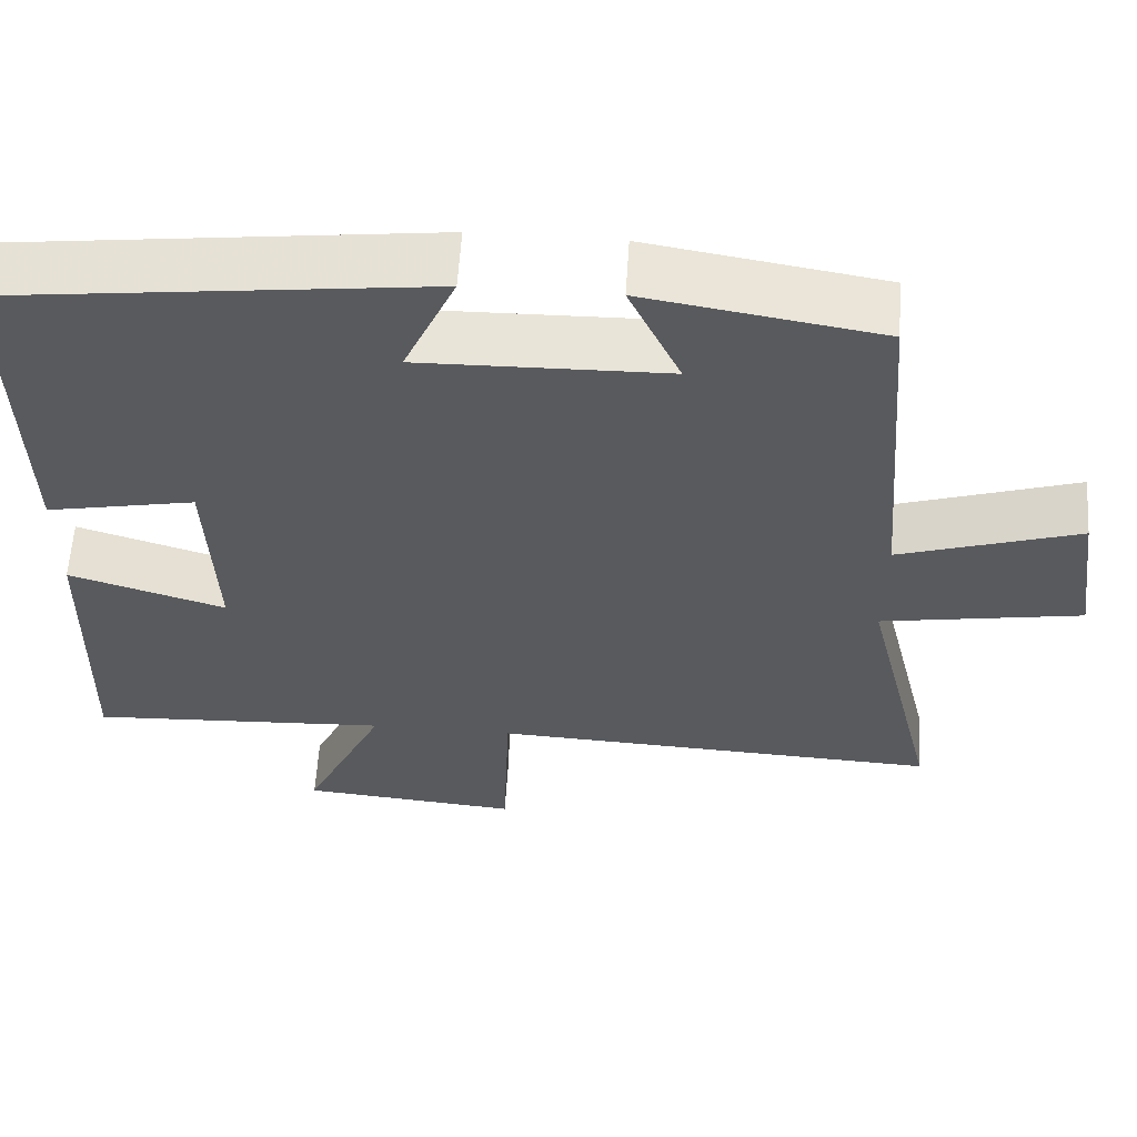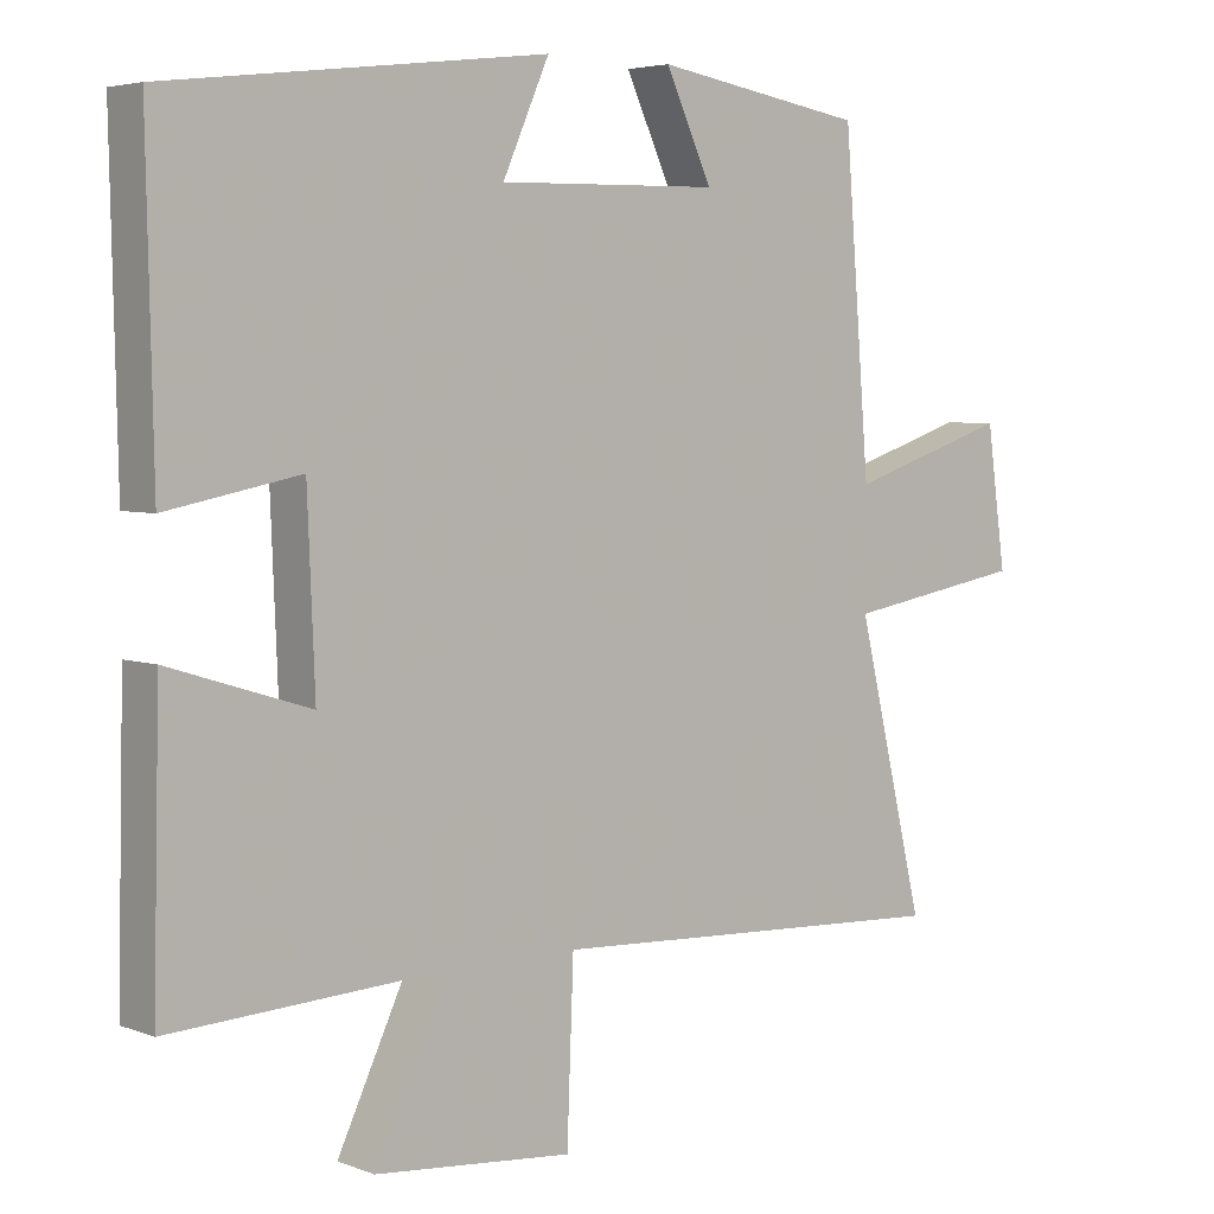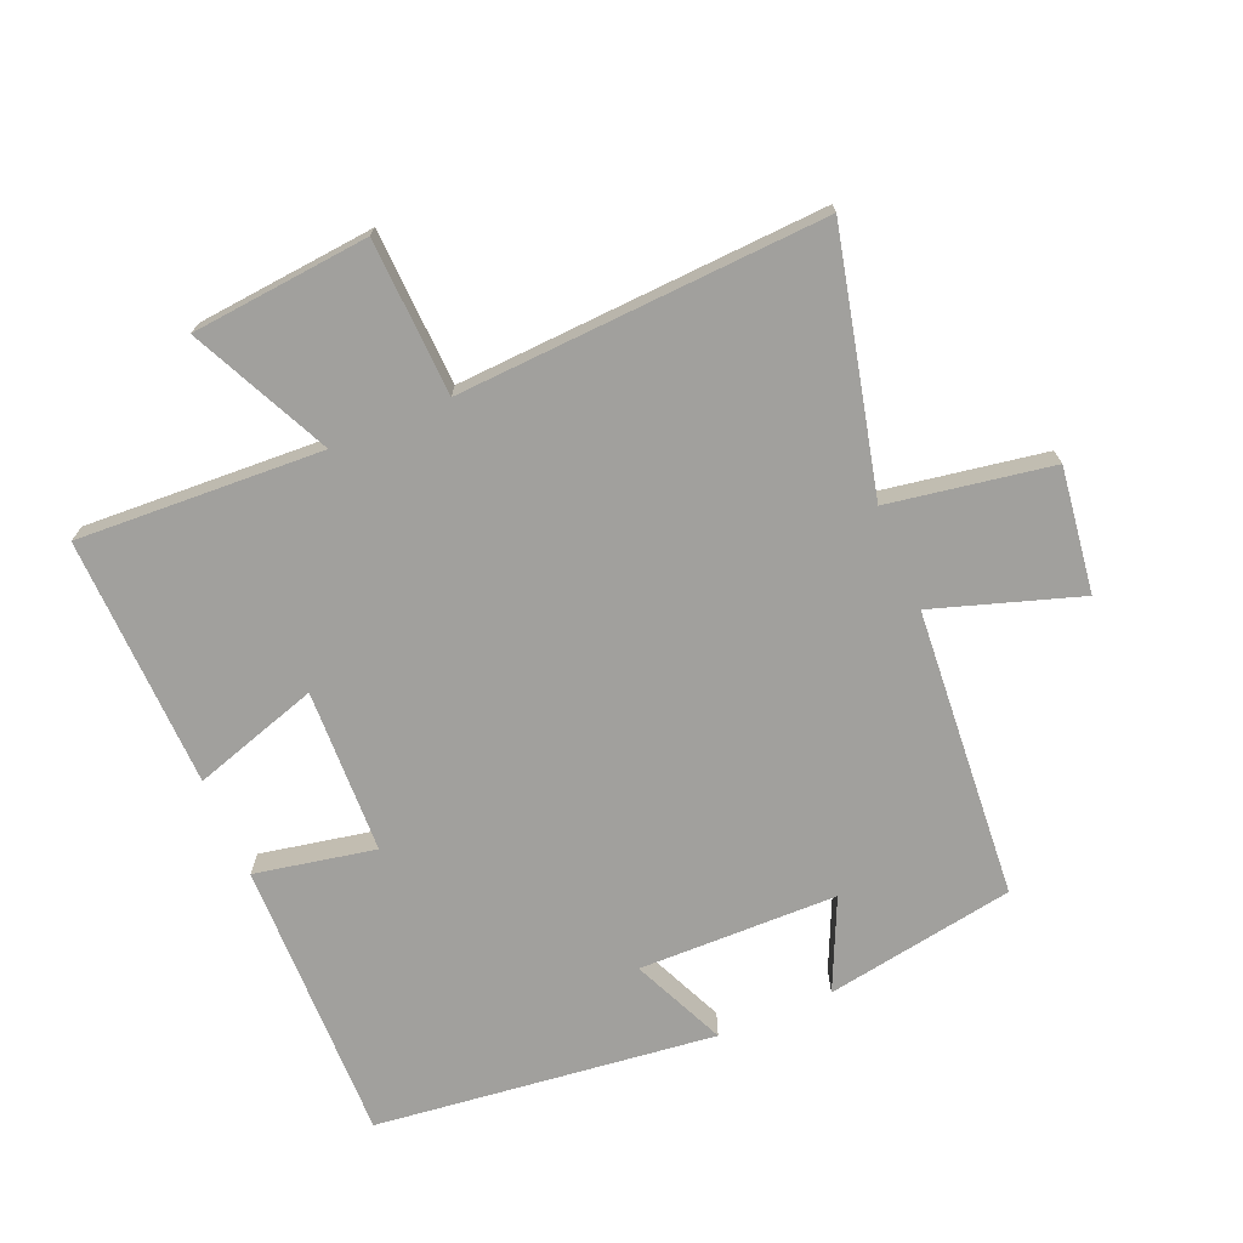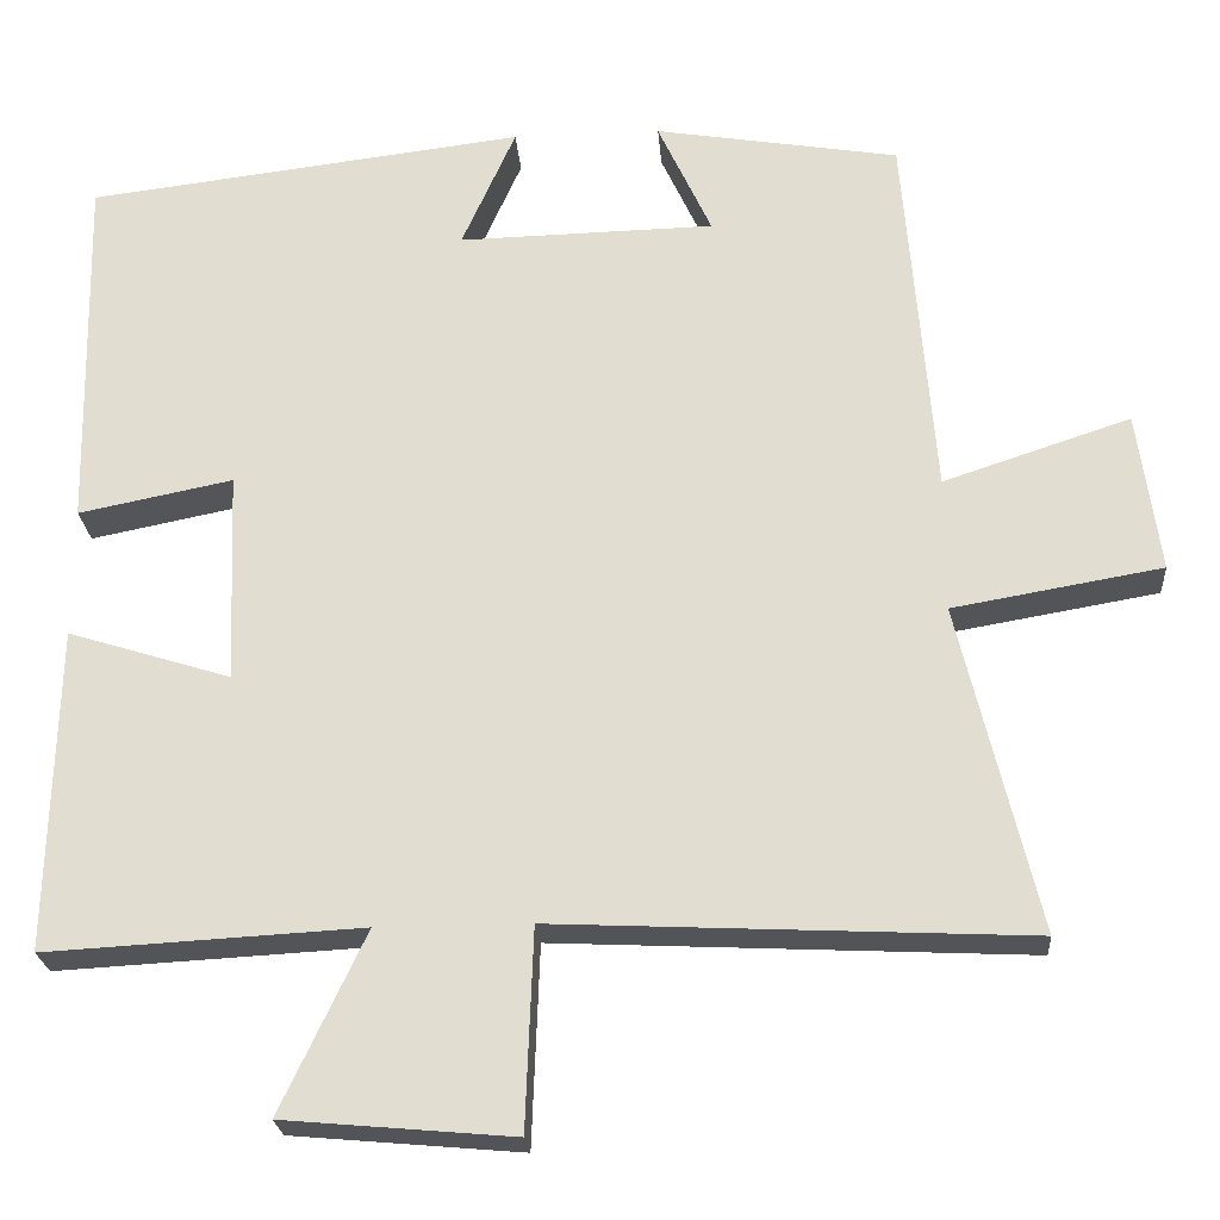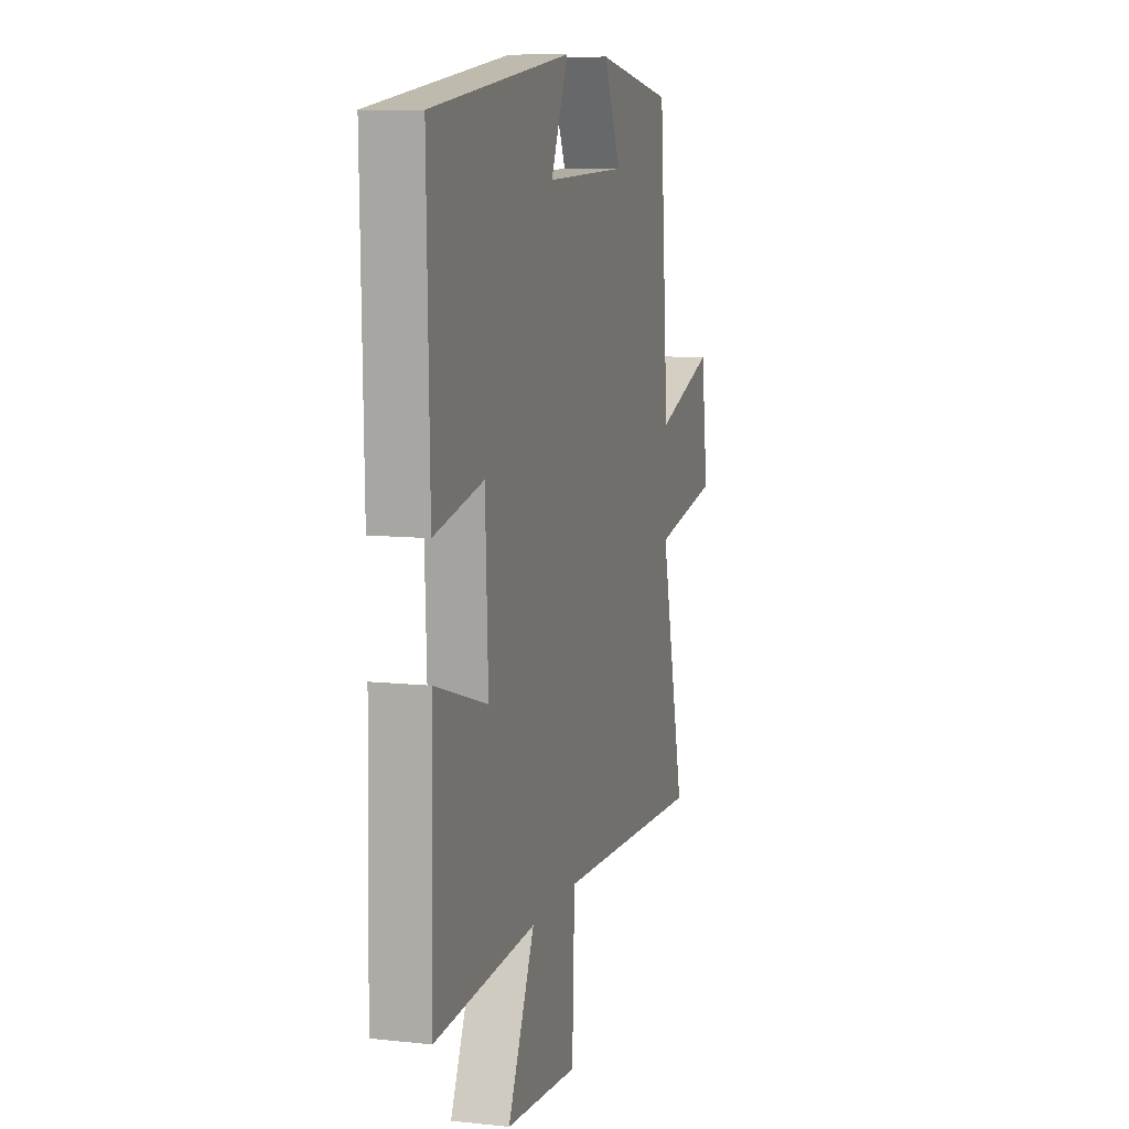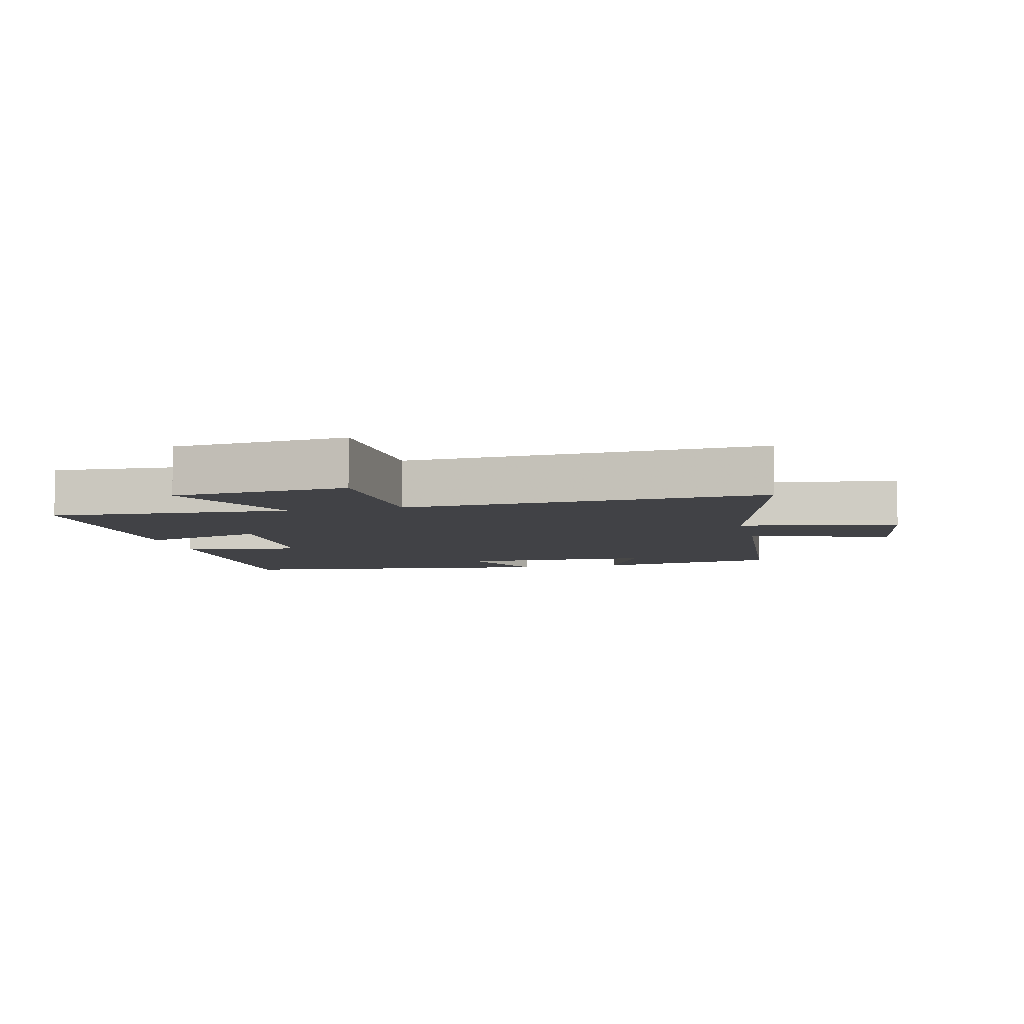
<metadata>
{"format":"obj","ext":"obj","renderer":"f3d","projection":"perspective","resolution":1024,"background":"white","views":[{"elev":59.4,"azim":-176.3,"up":"+Z"},{"elev":4.6,"azim":140.1,"up":"+Z"},{"elev":-71.6,"azim":-156.9,"up":"+Y"},{"elev":-23.7,"azim":-175.7,"up":"+Z"},{"elev":9.5,"azim":105.8,"up":"+Z"},{"elev":-6.7,"azim":-167.0,"up":"+Y"}]}
</metadata>
<code>
v 0.509 0.07 0.438
v 0.5 0.07 0.011
v 0.319 0.07 0.047
v 0.309 0.07 -0.201
v 0.5 0.07 -0.141
v 0.509 0.07 -0.52
v 0.139 0.07 -0.5
v 0.238 0.07 -0.71
v -0.03 0.07 -0.734
v -0.039 0.07 -0.5
v -0.592 0.07 -0.527
v -0.5 0.07 -0.143
v -0.745 0.07 -0.101
v -0.719 0.07 0.087
v -0.5 0.07 0.015
v -0.465 0.07 0.452
v -0.179 0.07 0.5
v -0.242 0.07 0.364
v 0.058 0.07 0.358
v -0.005 0.07 0.5
v 0.509 0 0.438
v 0.5 0 0.011
v 0.319 0 0.047
v 0.309 0 -0.201
v 0.5 0 -0.141
v 0.509 0 -0.52
v 0.139 0 -0.5
v 0.238 0 -0.71
v -0.03 0 -0.734
v -0.039 0 -0.5
v -0.592 0 -0.527
v -0.5 0 -0.143
v -0.745 0 -0.101
v -0.719 0 0.087
v -0.5 0 0.015
v -0.465 0 0.452
v -0.179 0 0.5
v -0.242 0 0.364
v 0.058 0 0.358
v -0.005 0 0.5
f 1 2 3
f 20 1 3
f 19 20 3
f 18 19 3 4
f 15 16 17 18
f 15 18 4
f 12 13 14 15
f 12 15 4
f 10 11 12 4
f 7 8 9 10
f 7 10 4 5
f 5 6 7
f 23 22 21
f 23 21 40
f 23 40 39
f 24 23 39 38
f 38 37 36 35
f 24 38 35
f 35 34 33 32
f 24 35 32
f 24 32 31 30
f 30 29 28 27
f 25 24 30 27
f 27 26 25
f 1 21 22 2
f 2 22 23 3
f 3 23 24 4
f 4 24 25 5
f 5 25 26 6
f 6 26 27 7
f 7 27 28 8
f 8 28 29 9
f 9 29 30 10
f 10 30 31 11
f 11 31 32 12
f 12 32 33 13
f 13 33 34 14
f 14 34 35 15
f 15 35 36 16
f 16 36 37 17
f 17 37 38 18
f 18 38 39 19
f 19 39 40 20
f 20 40 21 1

</code>
